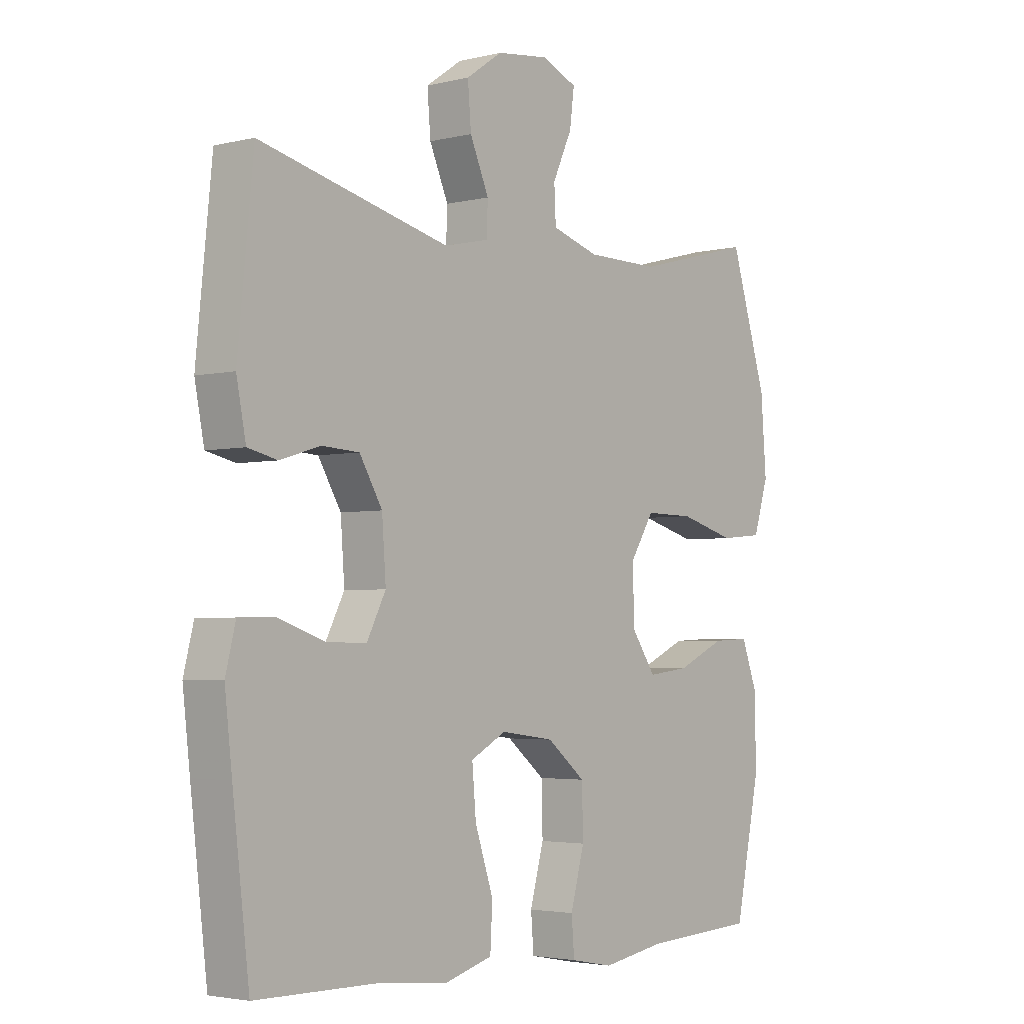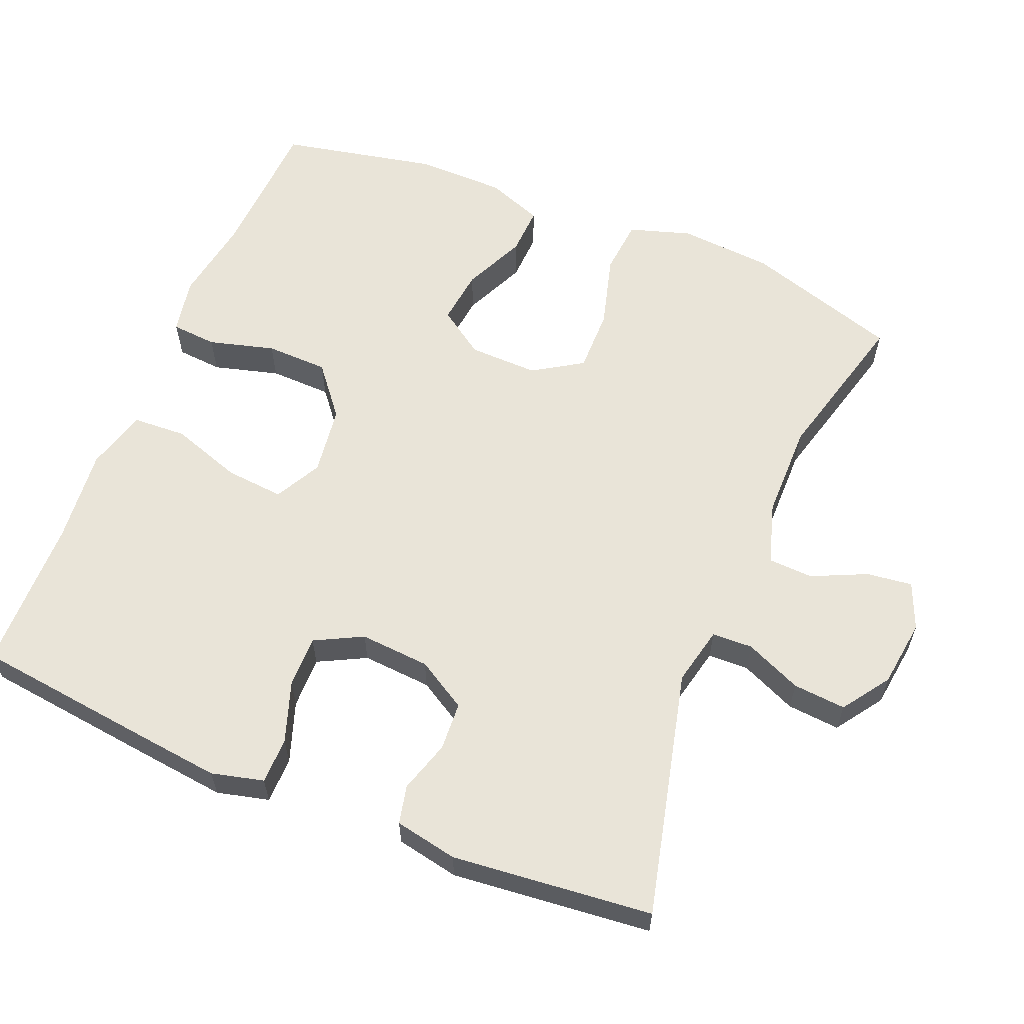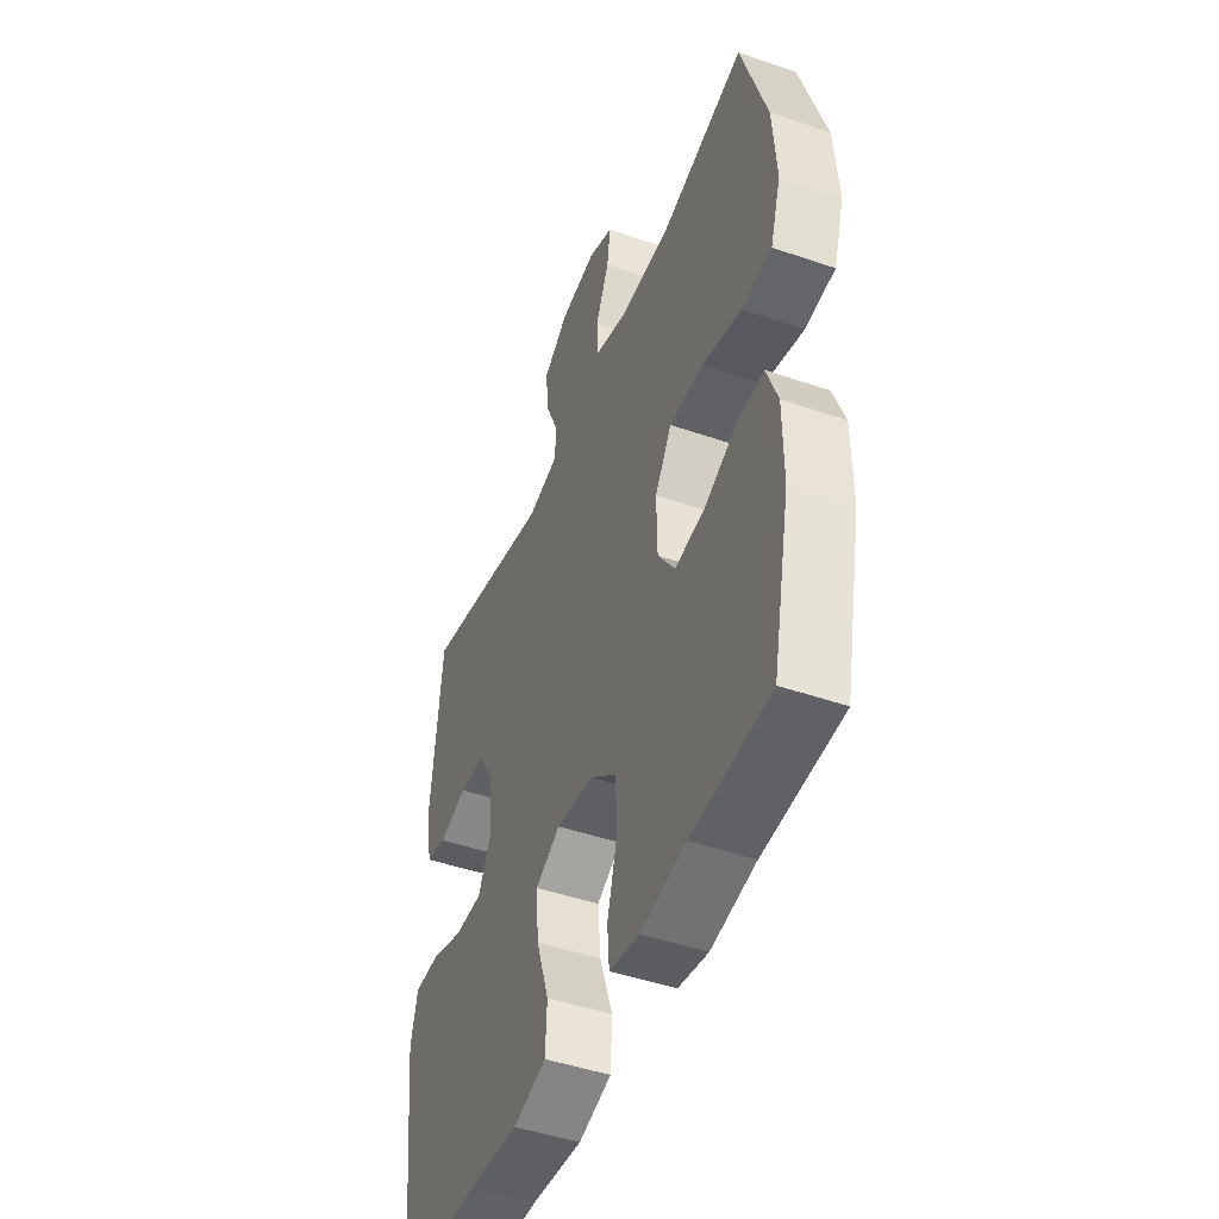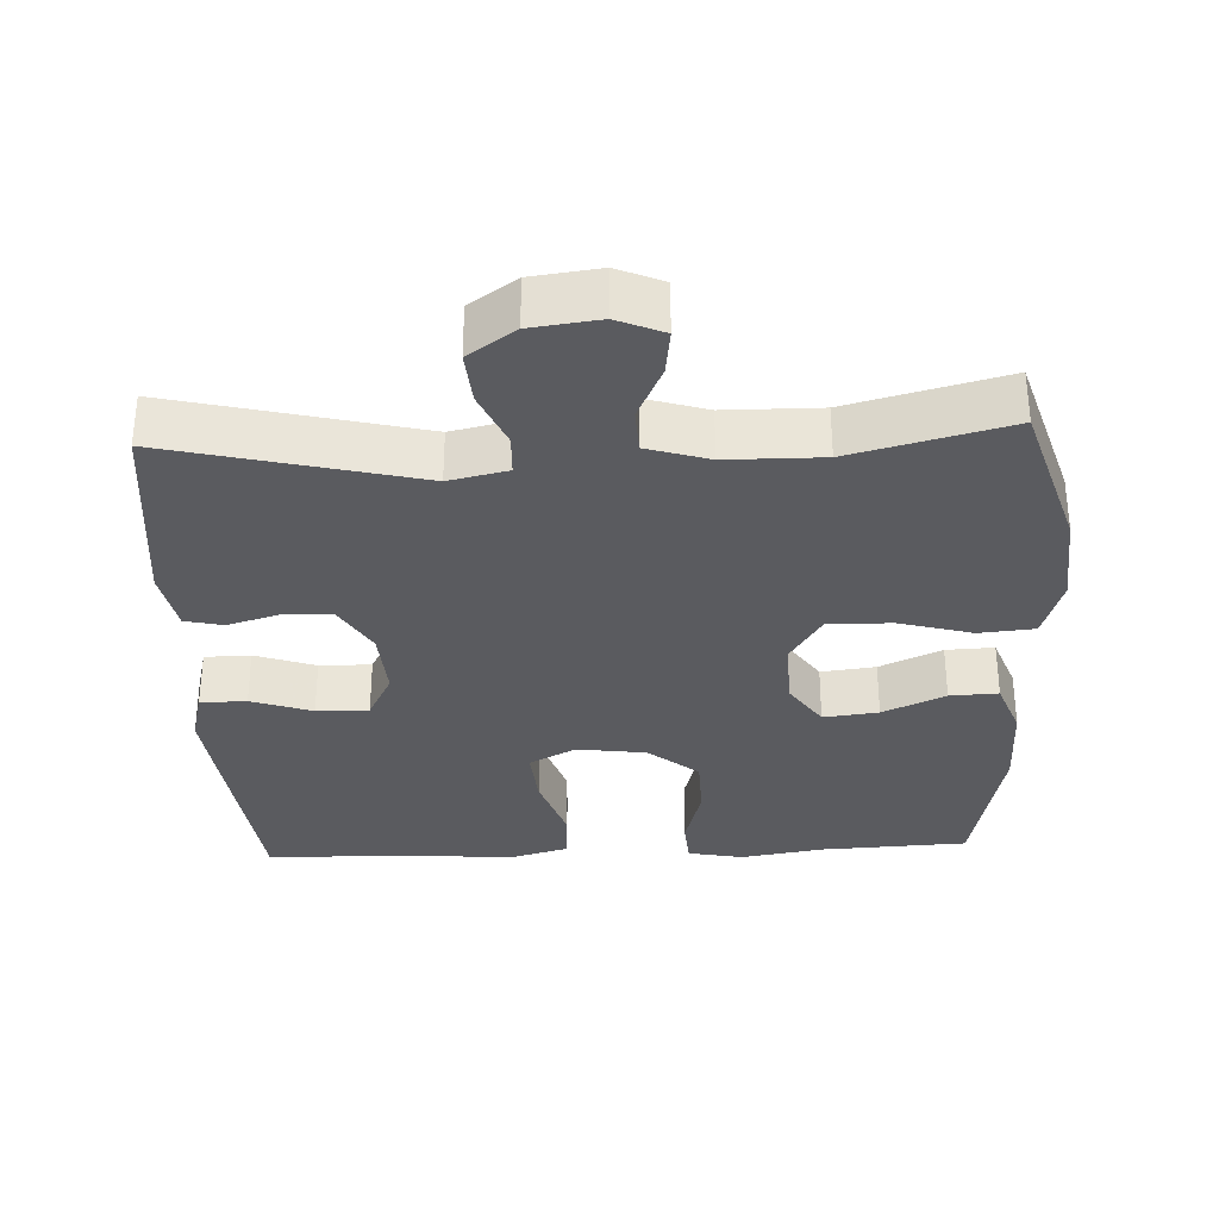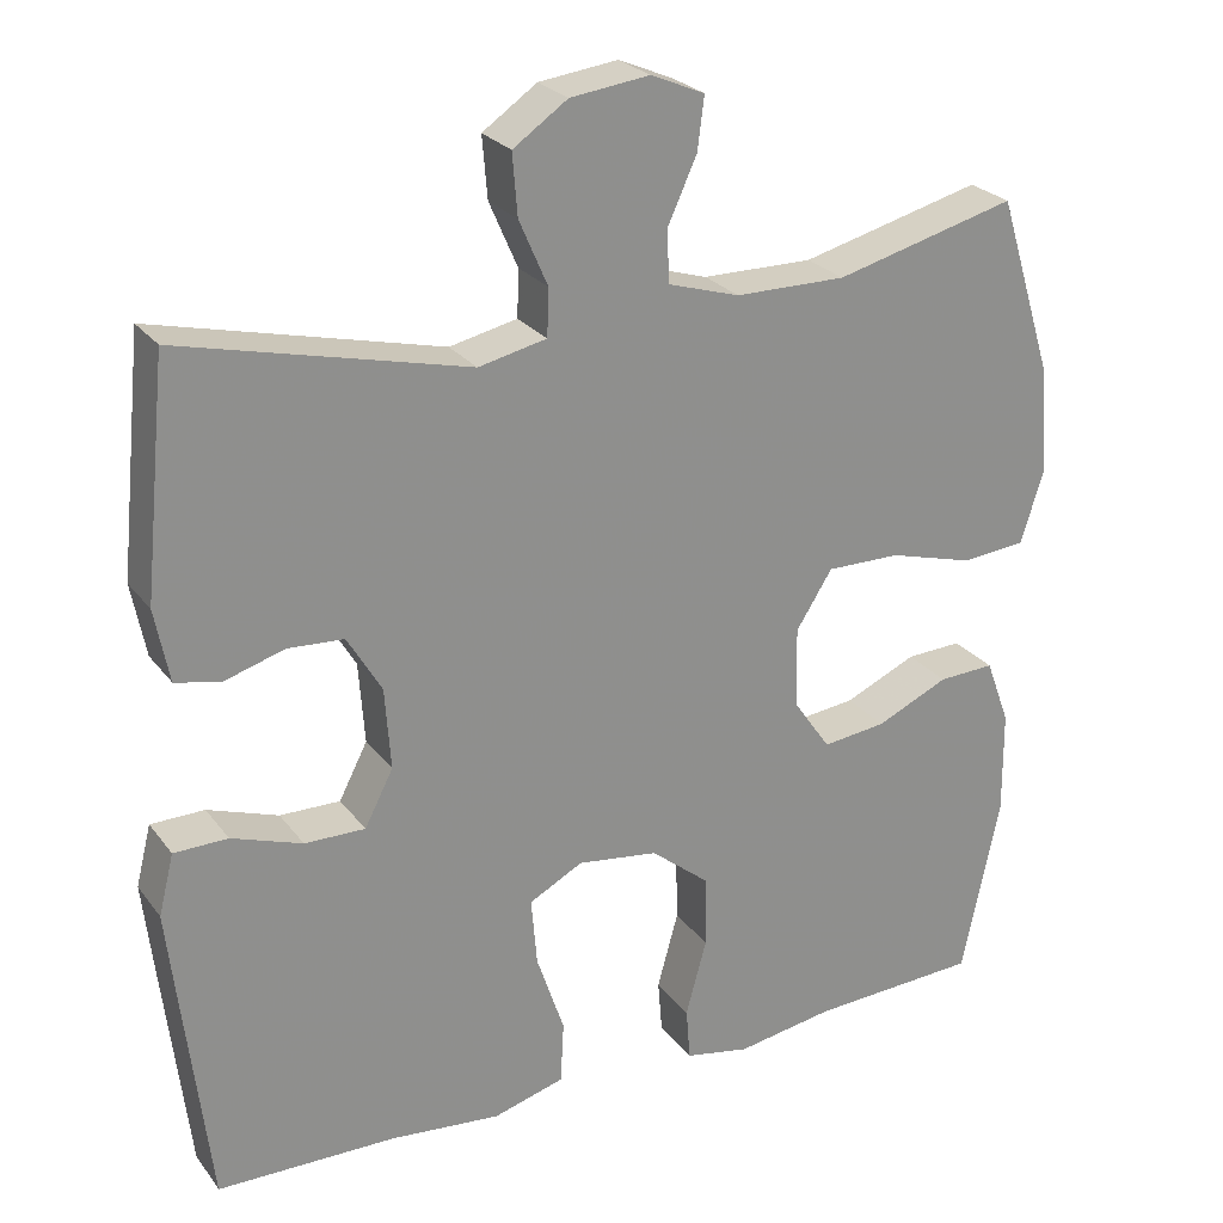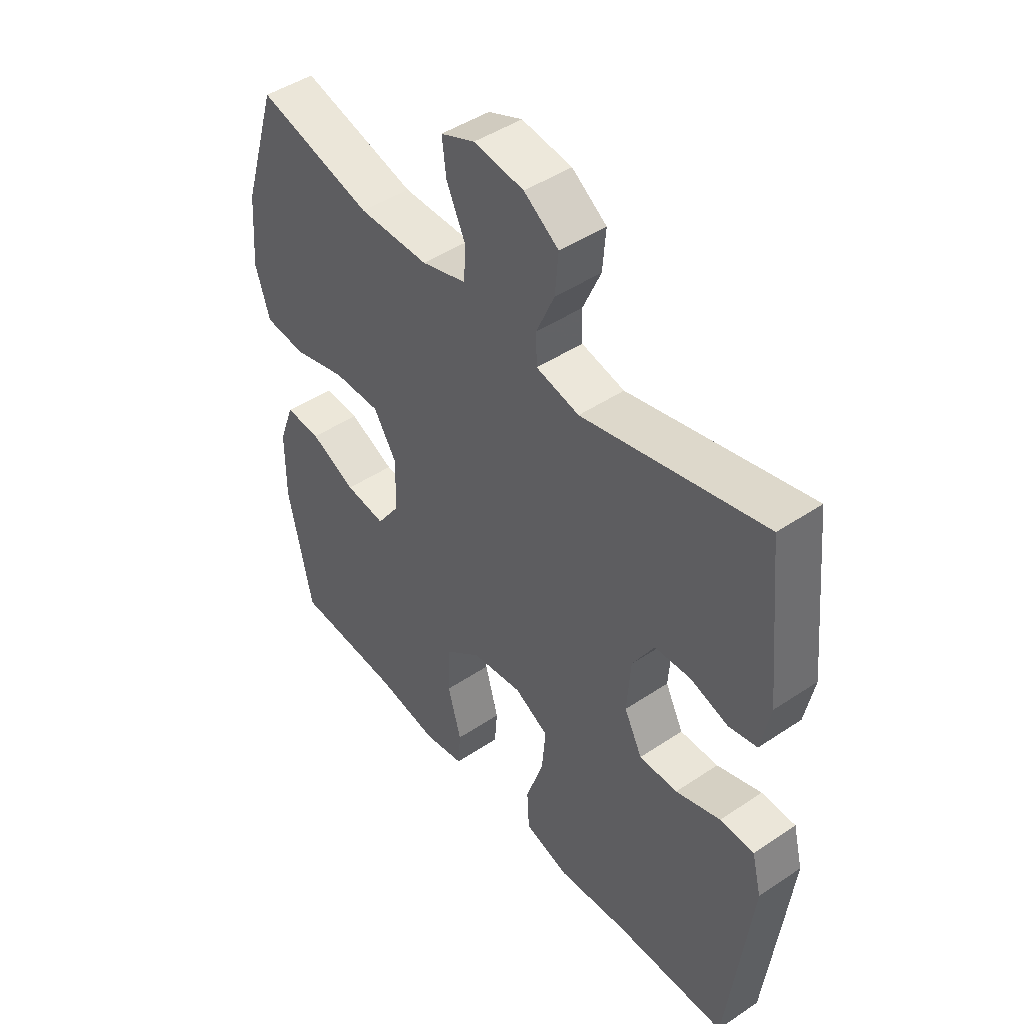
<metadata>
{"format":"obj","ext":"obj","renderer":"f3d","projection":"perspective","resolution":1024,"background":"white","views":[{"elev":-3.2,"azim":-50.6,"up":"+Z"},{"elev":60.4,"azim":-67.6,"up":"+Y"},{"elev":-46.6,"azim":68.6,"up":"+Z"},{"elev":-32.8,"azim":2.5,"up":"+Y"},{"elev":25.2,"azim":-28.1,"up":"+Z"},{"elev":46.0,"azim":-127.5,"up":"+Z"}]}
</metadata>
<code>
v 0.5 0.07 0.5
v 0.566 0.07 0.288
v 0.576 0.07 0.158
v 0.549 0.07 0.072
v 0.472 0.07 0.065
v 0.371 0.07 0.093
v 0.283 0.07 0.094
v 0.24 0.07 0.026
v 0.242 0.07 -0.07
v 0.286 0.07 -0.134
v 0.362 0.07 -0.125
v 0.448 0.07 -0.086
v 0.515 0.07 -0.083
v 0.544 0.07 -0.161
v 0.545 0.07 -0.285
v 0.5 0.07 -0.5
v 0.298 0.07 -0.51
v 0.182 0.07 -0.529
v 0.105 0.07 -0.514
v 0.1 0.07 -0.451
v 0.125 0.07 -0.36
v 0.123 0.07 -0.274
v 0.054 0.07 -0.218
v -0.042 0.07 -0.205
v -0.106 0.07 -0.239
v -0.099 0.07 -0.32
v -0.066 0.07 -0.418
v -0.07 0.07 -0.492
v -0.155 0.07 -0.516
v -0.287 0.07 -0.503
v -0.5 0.07 -0.5
v -0.53 0.07 -0.247
v -0.543 0.07 -0.133
v -0.525 0.07 -0.061
v -0.461 0.07 -0.06
v -0.377 0.07 -0.089
v -0.305 0.07 -0.09
v -0.271 0.07 -0.024
v -0.278 0.07 0.073
v -0.319 0.07 0.142
v -0.386 0.07 0.146
v -0.458 0.07 0.124
v -0.511 0.07 0.136
v -0.528 0.07 0.223
v -0.5 0.07 0.5
v -0.159 0.07 0.417
v -0.078 0.07 0.435
v -0.076 0.07 0.491
v -0.11 0.07 0.569
v -0.116 0.07 0.642
v -0.051 0.07 0.687
v 0.043 0.07 0.699
v 0.107 0.07 0.672
v 0.099 0.07 0.609
v 0.064 0.07 0.533
v 0.067 0.07 0.471
v 0.152 0.07 0.445
v 0.284 0.07 0.444
v 0.5 0 0.5
v 0.566 0 0.288
v 0.576 0 0.158
v 0.549 0 0.072
v 0.472 0 0.065
v 0.371 0 0.093
v 0.283 0 0.094
v 0.24 0 0.026
v 0.242 0 -0.07
v 0.286 0 -0.134
v 0.362 0 -0.125
v 0.448 0 -0.086
v 0.515 0 -0.083
v 0.544 0 -0.161
v 0.545 0 -0.285
v 0.5 0 -0.5
v 0.298 0 -0.51
v 0.182 0 -0.529
v 0.105 0 -0.514
v 0.1 0 -0.451
v 0.125 0 -0.36
v 0.123 0 -0.274
v 0.054 0 -0.218
v -0.042 0 -0.205
v -0.106 0 -0.239
v -0.099 0 -0.32
v -0.066 0 -0.418
v -0.07 0 -0.492
v -0.155 0 -0.516
v -0.287 0 -0.503
v -0.5 0 -0.5
v -0.53 0 -0.247
v -0.543 0 -0.133
v -0.525 0 -0.061
v -0.461 0 -0.06
v -0.377 0 -0.089
v -0.305 0 -0.09
v -0.271 0 -0.024
v -0.278 0 0.073
v -0.319 0 0.142
v -0.386 0 0.146
v -0.458 0 0.124
v -0.511 0 0.136
v -0.528 0 0.223
v -0.5 0 0.5
v -0.159 0 0.417
v -0.078 0 0.435
v -0.076 0 0.491
v -0.11 0 0.569
v -0.116 0 0.642
v -0.051 0 0.687
v 0.043 0 0.699
v 0.107 0 0.672
v 0.099 0 0.609
v 0.064 0 0.533
v 0.067 0 0.471
v 0.152 0 0.445
v 0.284 0 0.444
f 52 53 54 55
f 52 55 56
f 51 52 56
f 48 49 50 51
f 47 48 51 56
f 43 44 45 46
f 41 42 43 46
f 40 41 46 47
f 39 40 47 56
f 33 34 35 36
f 33 36 37
f 30 31 32 33
f 30 33 37
f 29 30 37 38
f 26 27 28 29
f 25 26 29 38
f 18 19 20 21
f 17 18 21 22
f 16 17 22
f 15 16 22 23
f 11 12 13 14
f 10 11 14 15
f 3 4 5 6
f 3 6 7
f 58 1 2 3
f 57 58 3 7
f 24 25 38 39
f 23 24 39 56
f 10 15 23
f 9 10 23
f 8 9 23 56
f 7 8 56 57
f 113 112 111 110
f 114 113 110
f 114 110 109
f 109 108 107 106
f 114 109 106 105
f 104 103 102 101
f 104 101 100 99
f 105 104 99 98
f 114 105 98 97
f 94 93 92 91
f 95 94 91
f 91 90 89 88
f 95 91 88
f 96 95 88 87
f 87 86 85 84
f 96 87 84 83
f 79 78 77 76
f 80 79 76 75
f 80 75 74
f 81 80 74 73
f 72 71 70 69
f 73 72 69 68
f 64 63 62 61
f 65 64 61
f 61 60 59 116
f 65 61 116 115
f 97 96 83 82
f 114 97 82 81
f 81 73 68
f 81 68 67
f 114 81 67 66
f 115 114 66 65
f 1 59 60 2
f 2 60 61 3
f 3 61 62 4
f 4 62 63 5
f 5 63 64 6
f 6 64 65 7
f 7 65 66 8
f 8 66 67 9
f 9 67 68 10
f 10 68 69 11
f 11 69 70 12
f 12 70 71 13
f 13 71 72 14
f 14 72 73 15
f 15 73 74 16
f 16 74 75 17
f 17 75 76 18
f 18 76 77 19
f 19 77 78 20
f 20 78 79 21
f 21 79 80 22
f 22 80 81 23
f 23 81 82 24
f 24 82 83 25
f 25 83 84 26
f 26 84 85 27
f 27 85 86 28
f 28 86 87 29
f 29 87 88 30
f 30 88 89 31
f 31 89 90 32
f 32 90 91 33
f 33 91 92 34
f 34 92 93 35
f 35 93 94 36
f 36 94 95 37
f 37 95 96 38
f 38 96 97 39
f 39 97 98 40
f 40 98 99 41
f 41 99 100 42
f 42 100 101 43
f 43 101 102 44
f 44 102 103 45
f 45 103 104 46
f 46 104 105 47
f 47 105 106 48
f 48 106 107 49
f 49 107 108 50
f 50 108 109 51
f 51 109 110 52
f 52 110 111 53
f 53 111 112 54
f 54 112 113 55
f 55 113 114 56
f 56 114 115 57
f 57 115 116 58
f 58 116 59 1

</code>
